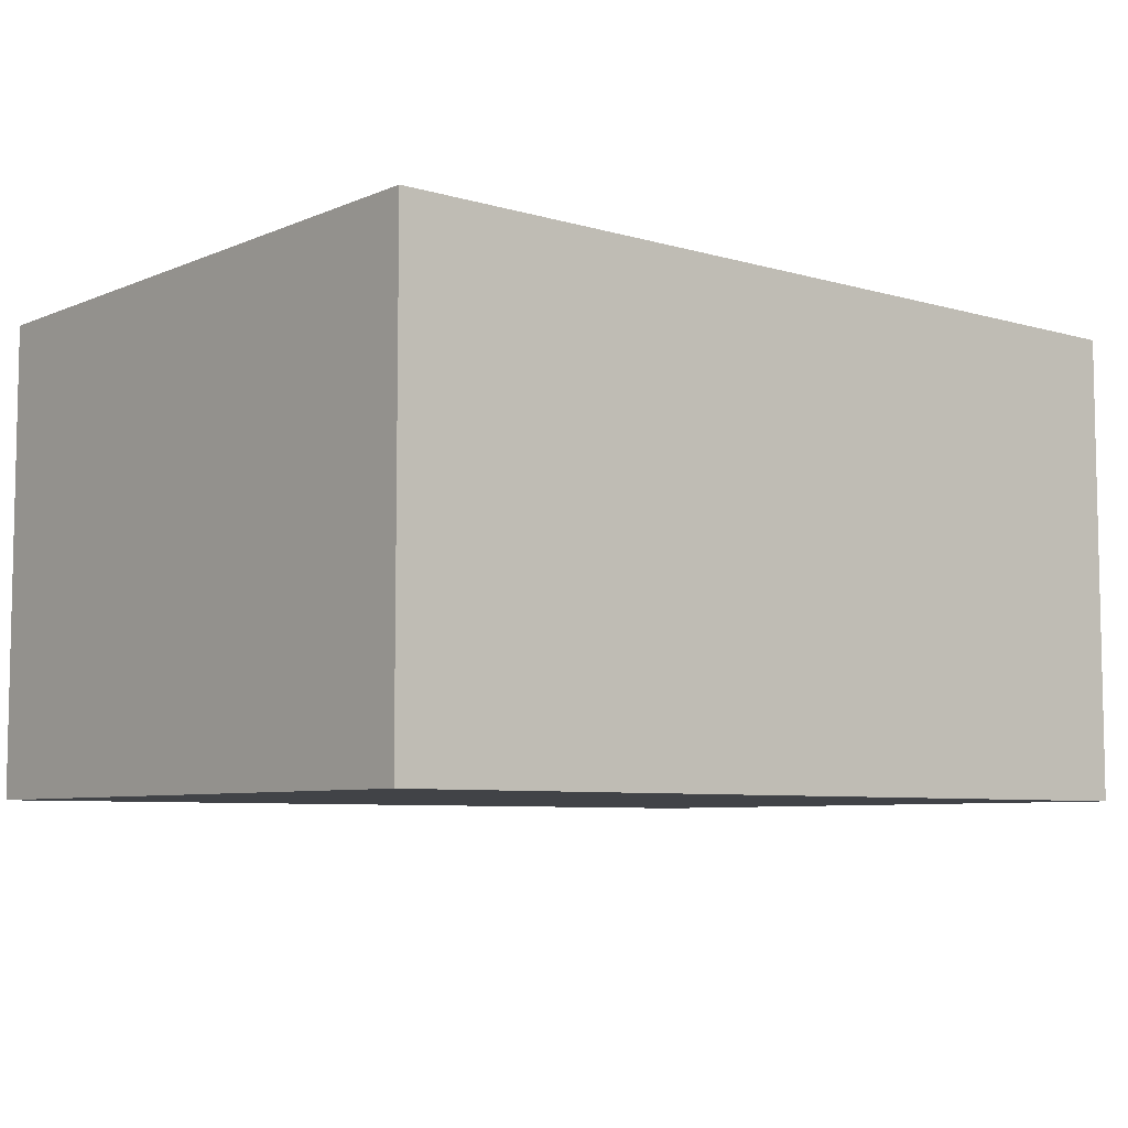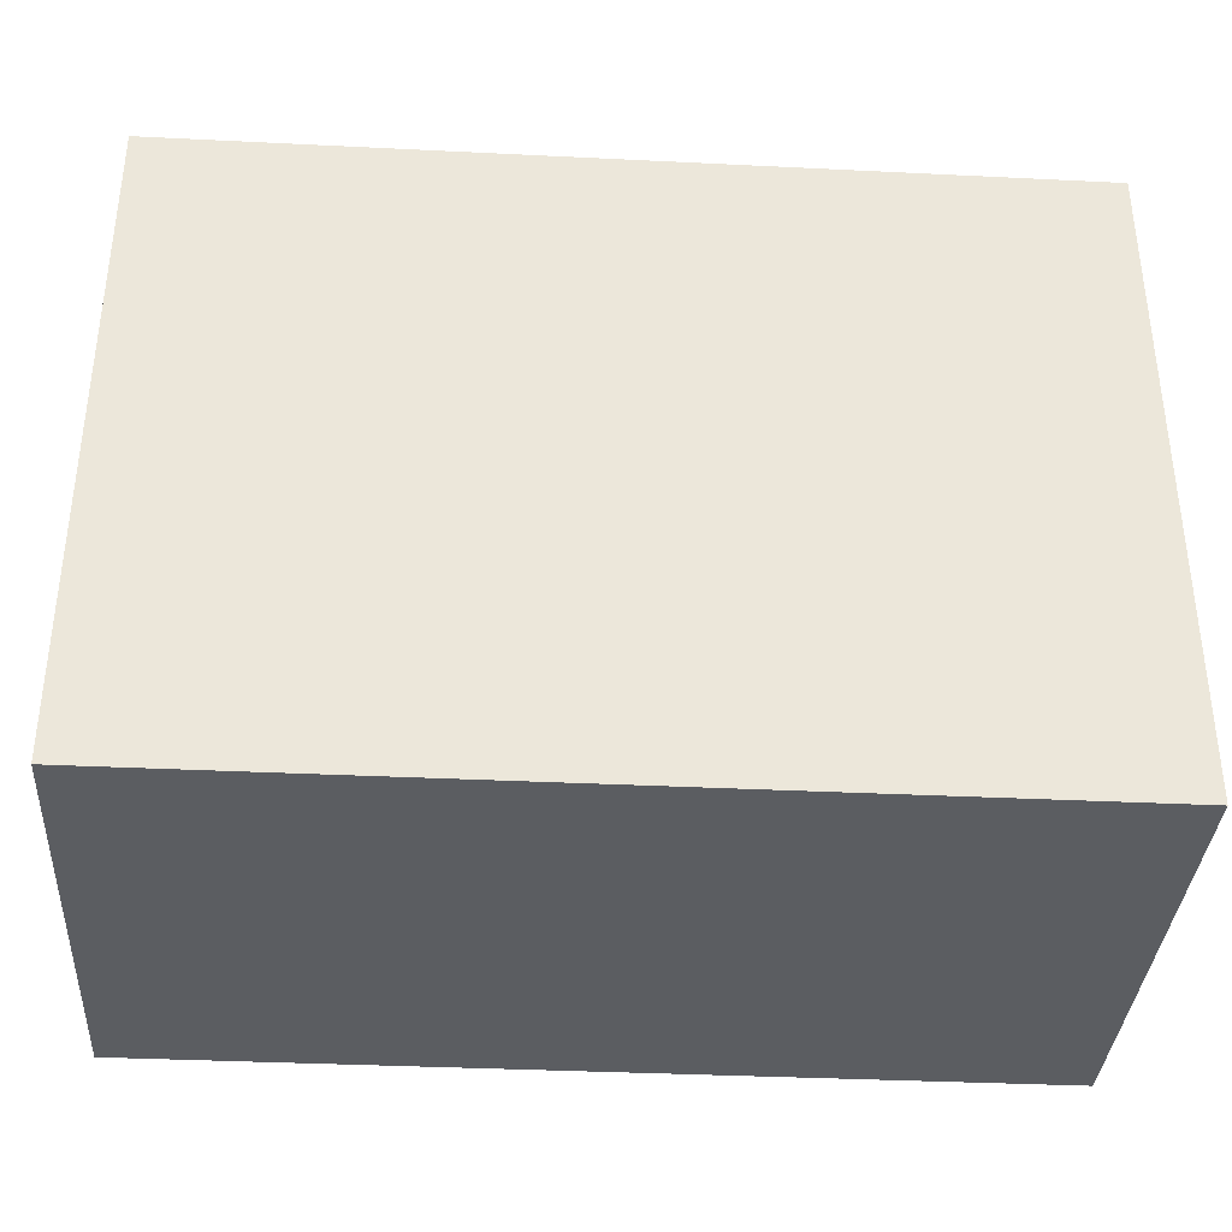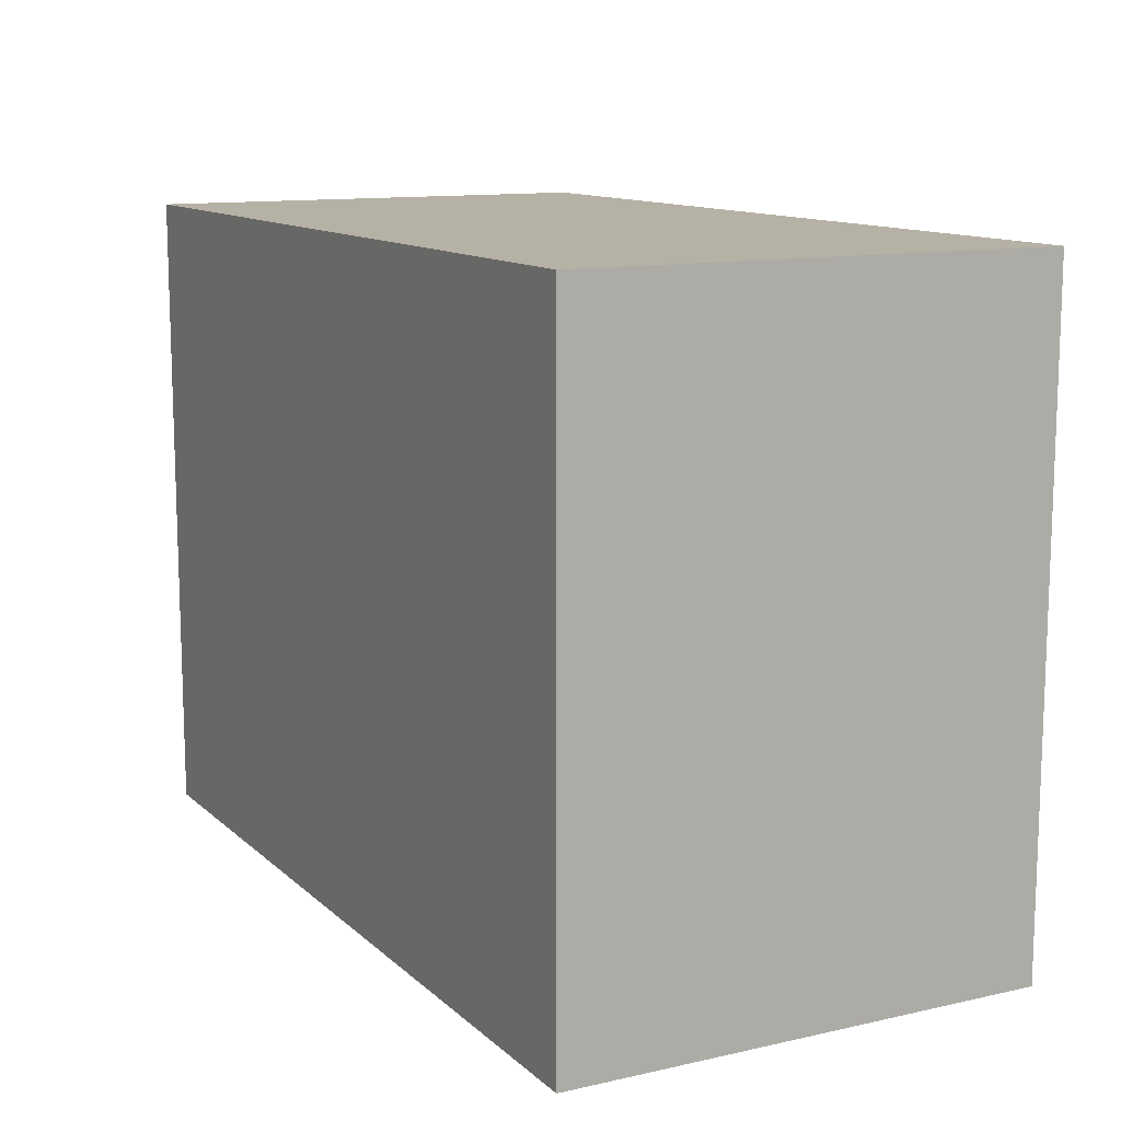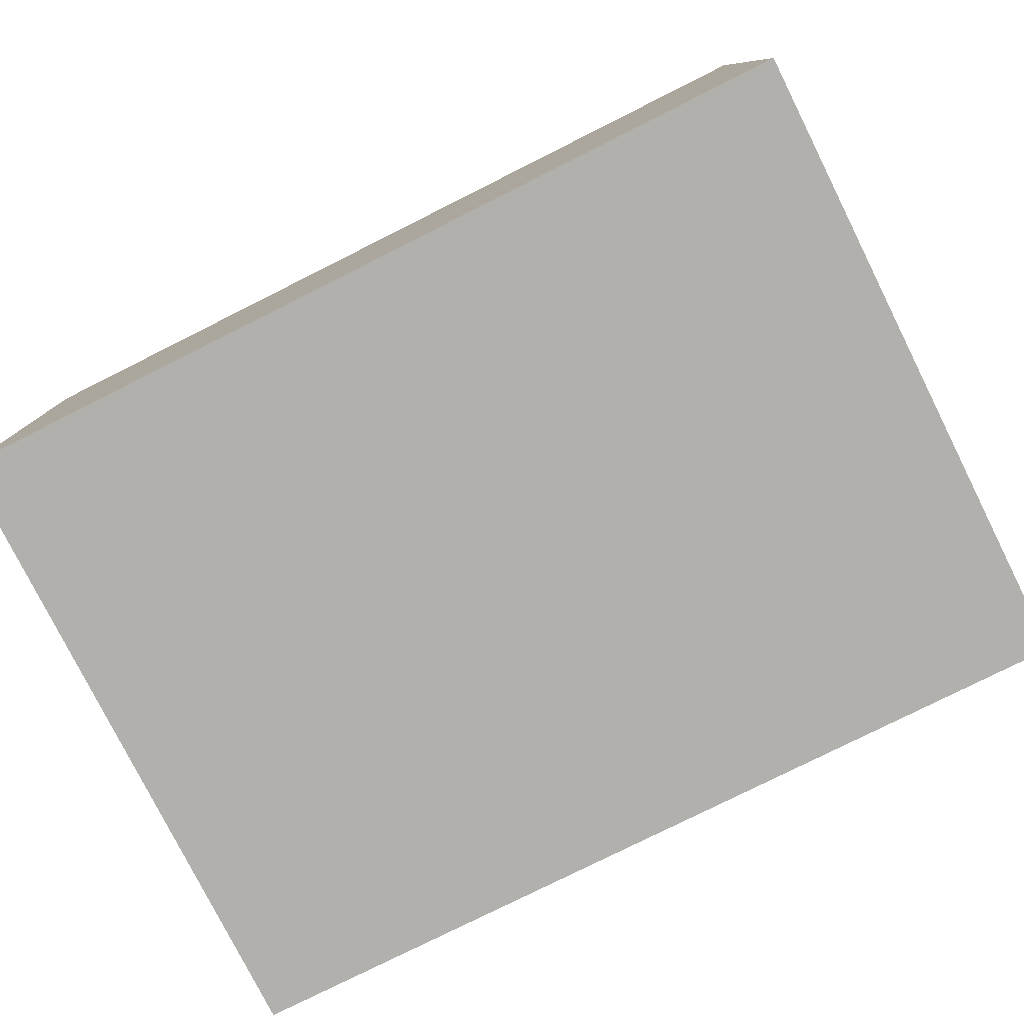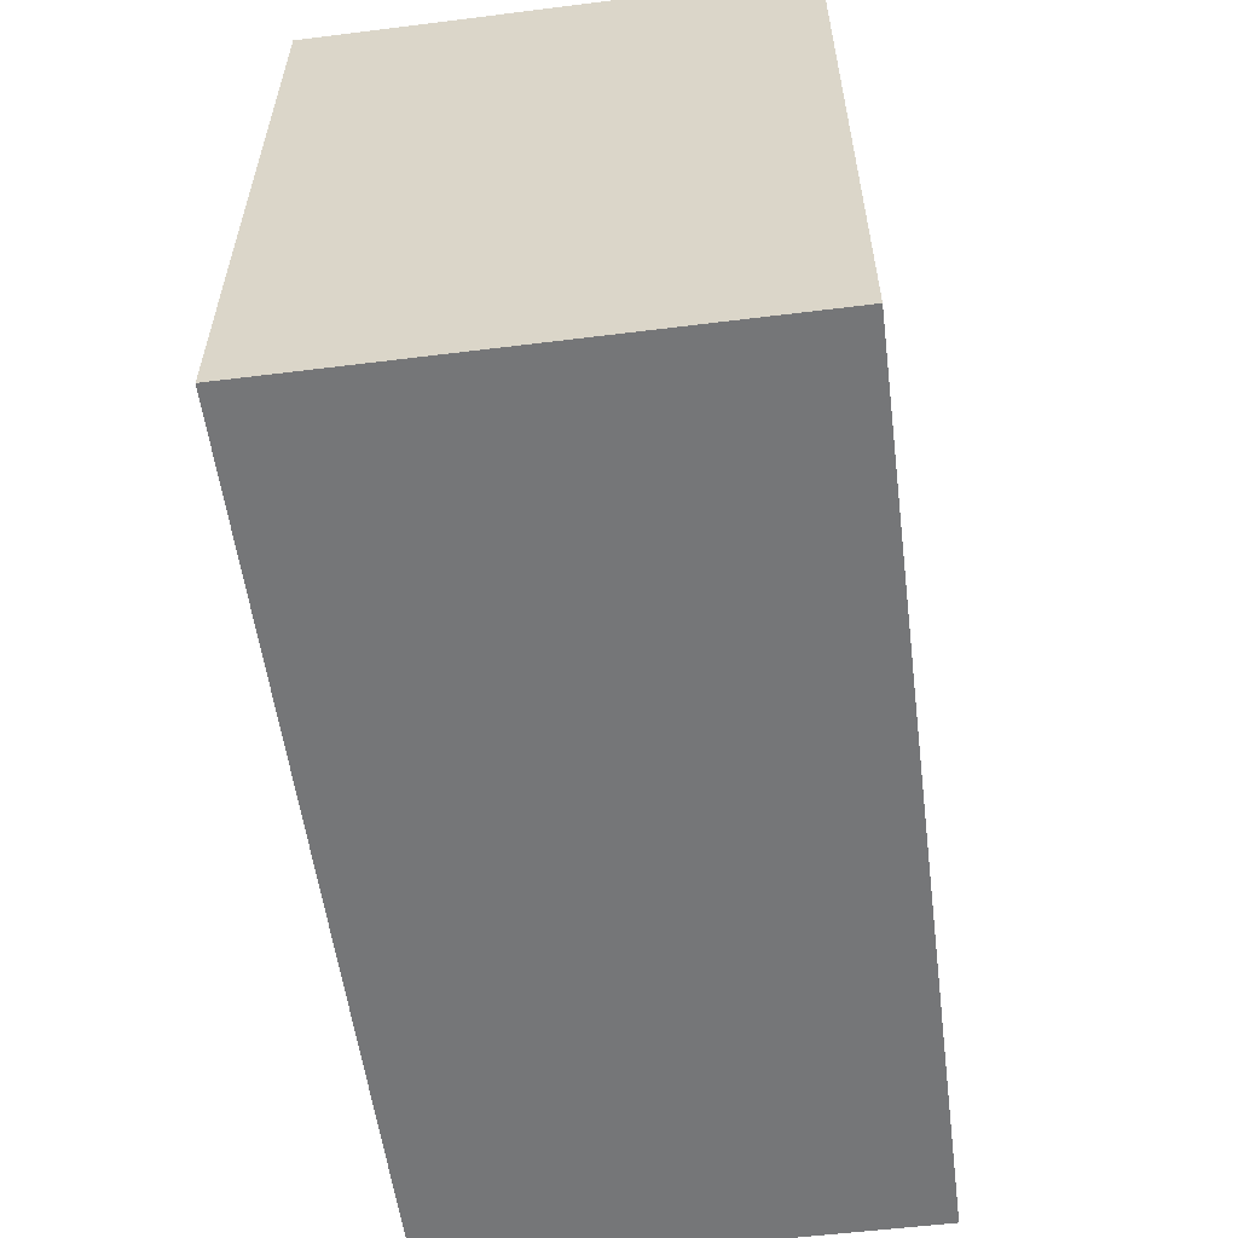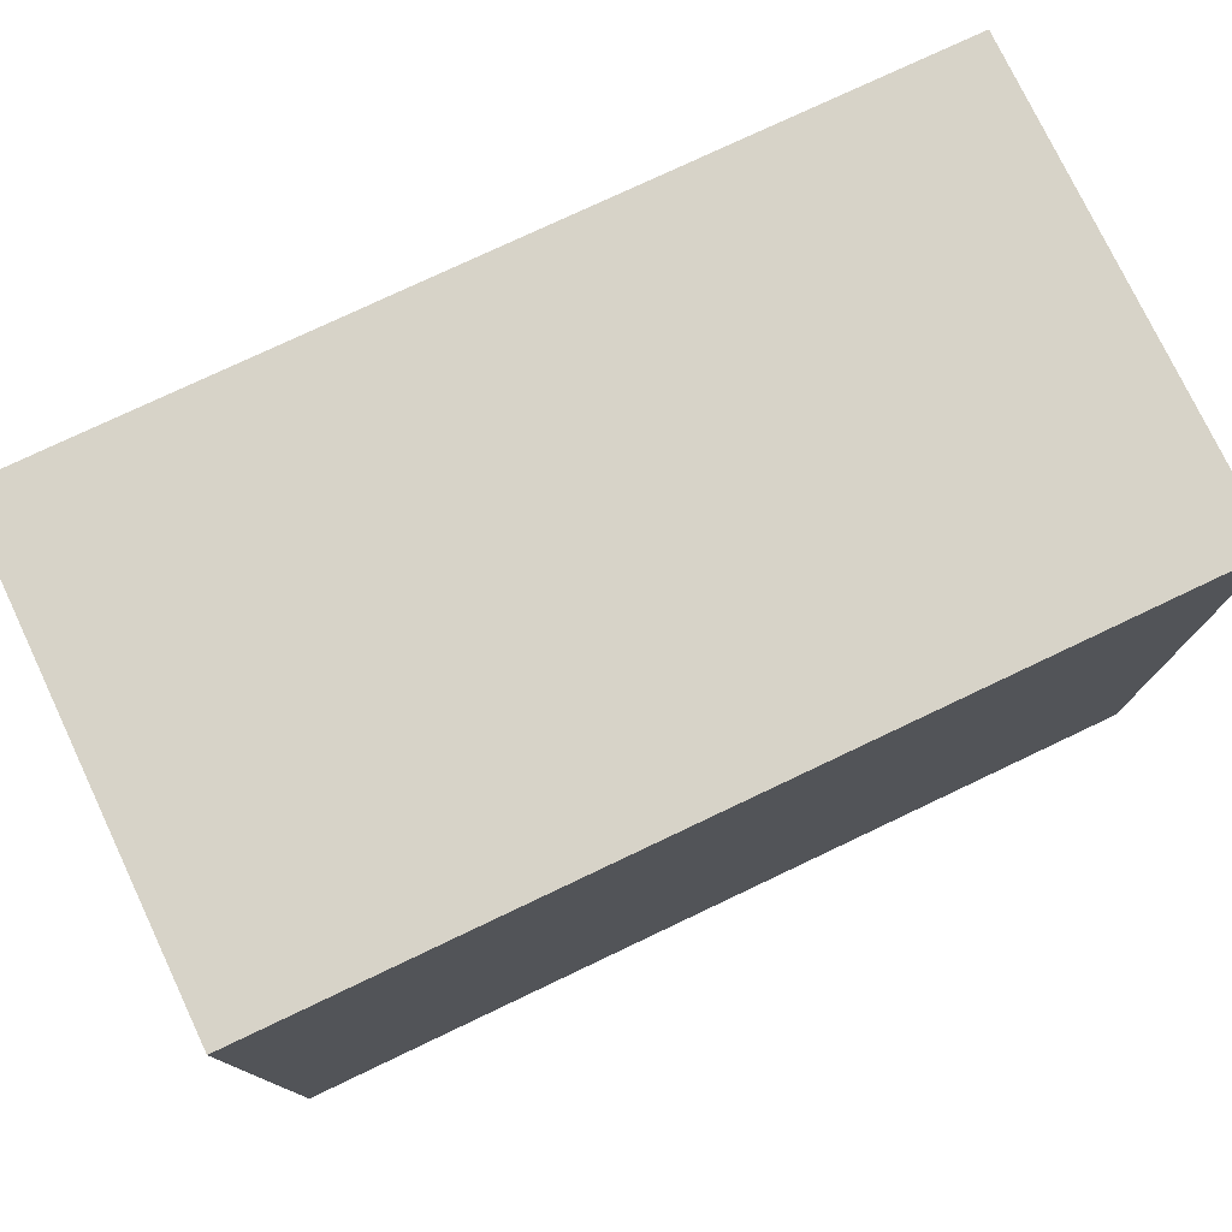
<metadata>
{"format":"obj","ext":"obj","renderer":"f3d","projection":"perspective","resolution":1024,"background":"white","views":[{"elev":-6.9,"azim":140.1,"up":"+Z"},{"elev":-35.9,"azim":176.3,"up":"+Y"},{"elev":12.0,"azim":-117.9,"up":"+Y"},{"elev":-78.7,"azim":26.6,"up":"+Z"},{"elev":-56.8,"azim":97.4,"up":"+Y"},{"elev":76.8,"azim":154.6,"up":"+Y"}]}
</metadata>
<code>
v -9.4 -8.2 0
v -9.4 -8.2 10
v -9.4 5.5 0
v -9.4 5.5 10
v 9.2 -8.2 0
v 9.2 -8.2 10
v 9.2 5.5 0
v 9.2 5.5 10
g mmGroup0
f 5 1 7
f 1 3 7
g mmGroup1
f 2 6 8
f 4 2 8
g mmGroup2
f 6 5 7
f 6 7 8
g mmGroup3
f 2 1 5
f 2 5 6
g mmGroup4
f 1 2 4
f 3 1 4
g mmGroup5
f 3 4 8
f 7 3 8

</code>
